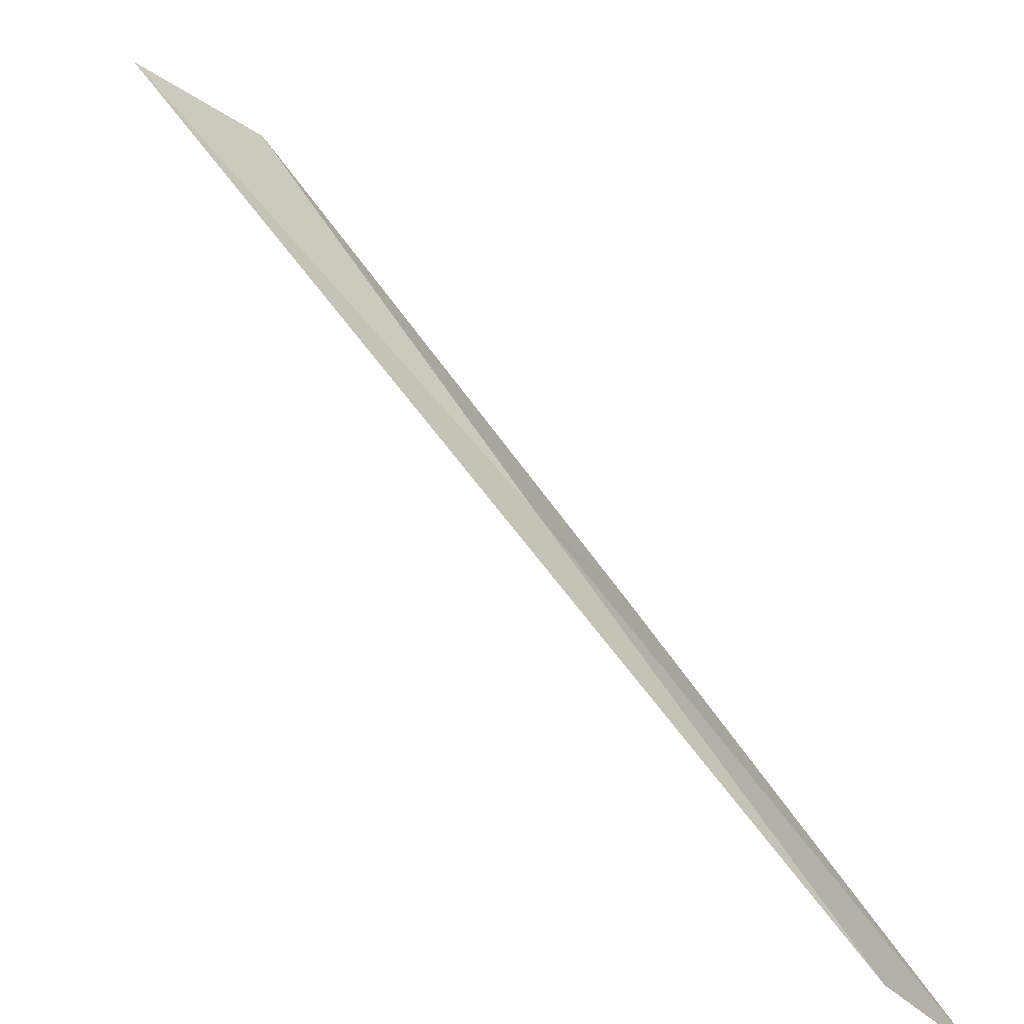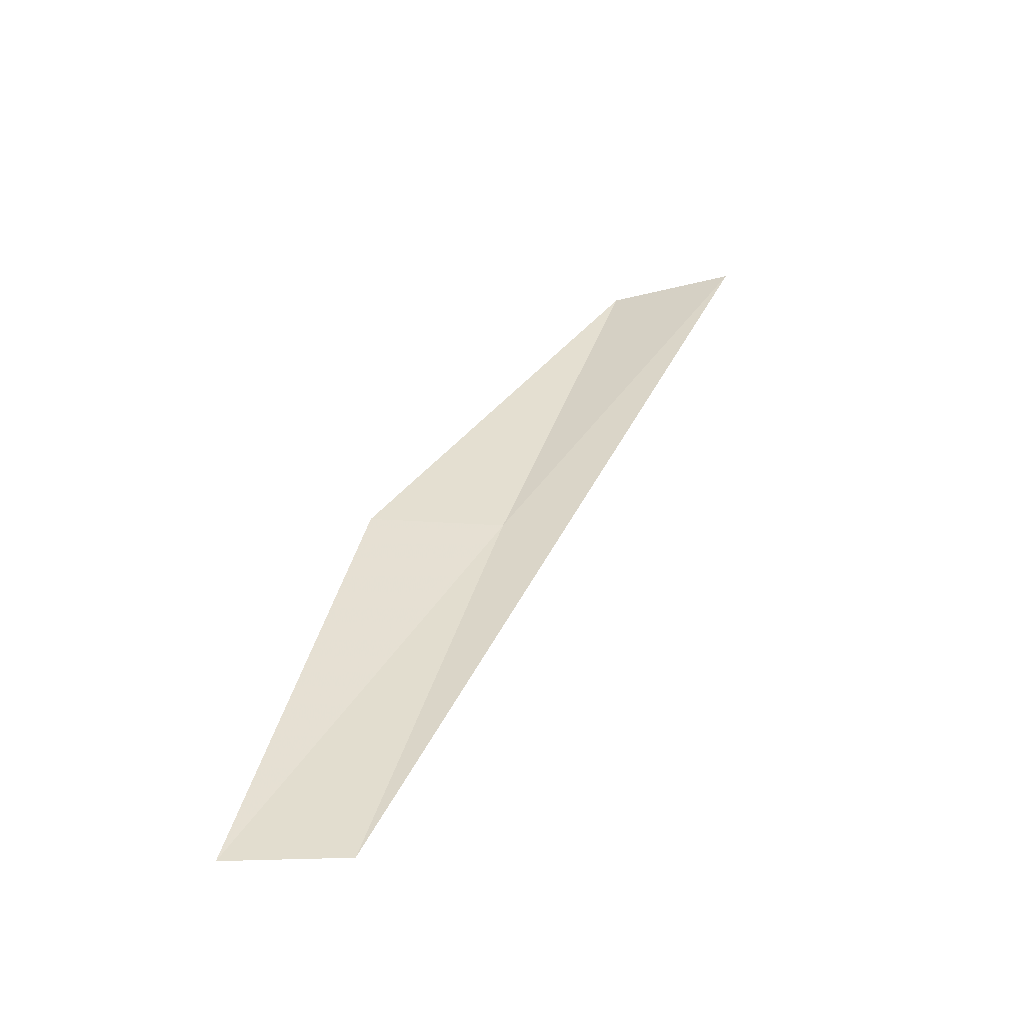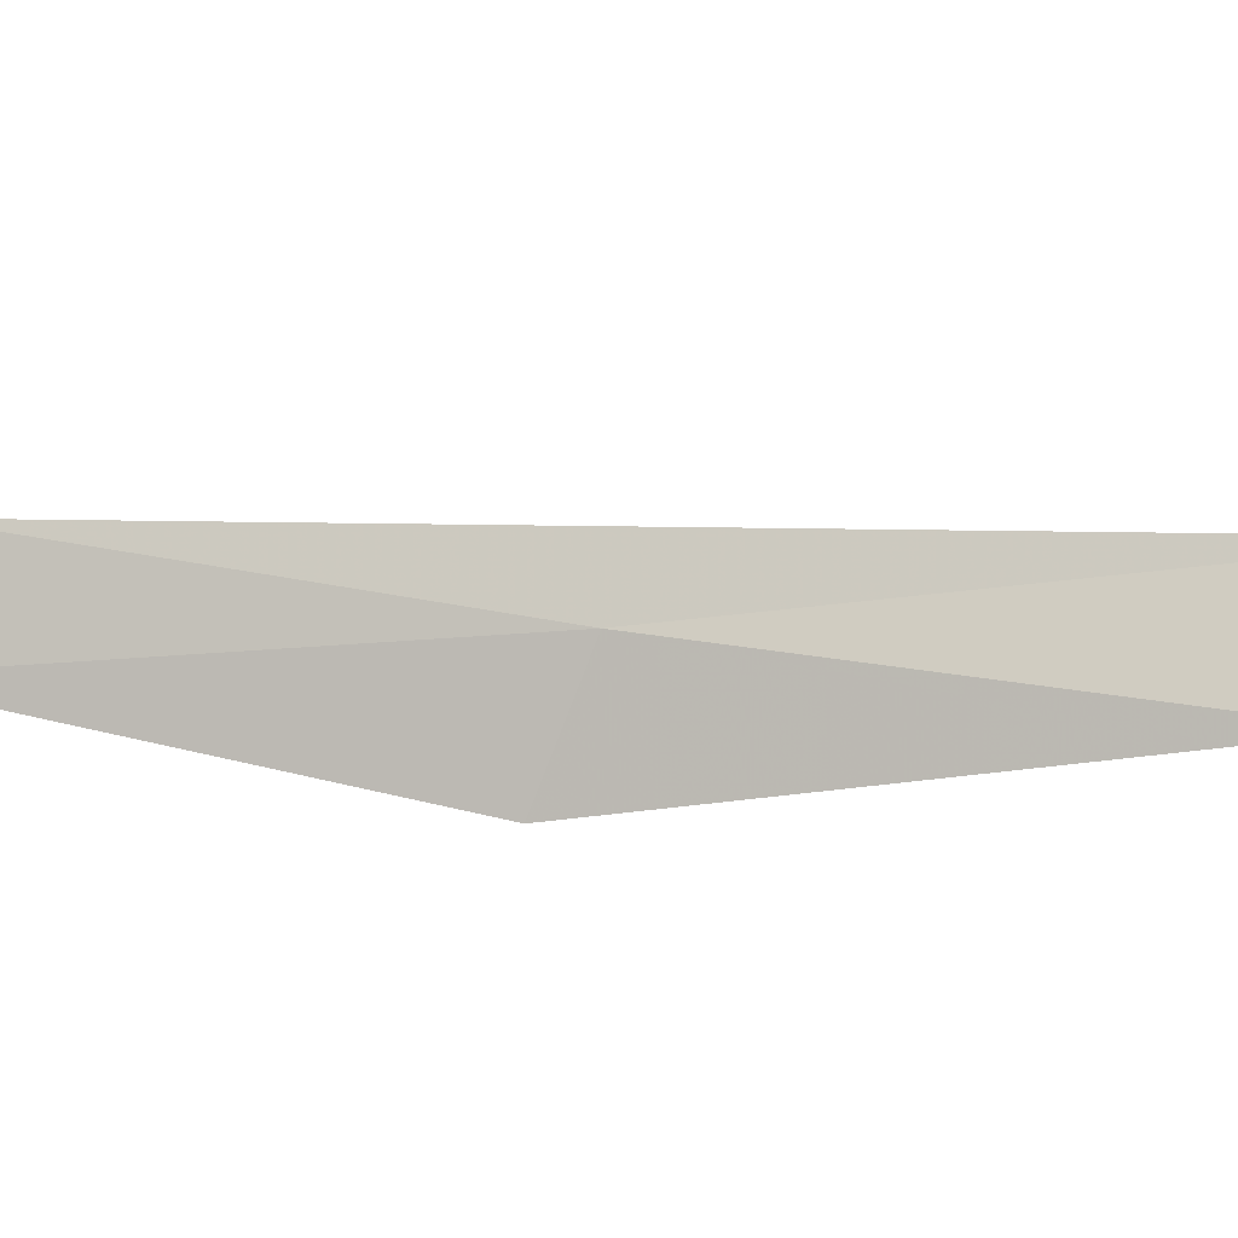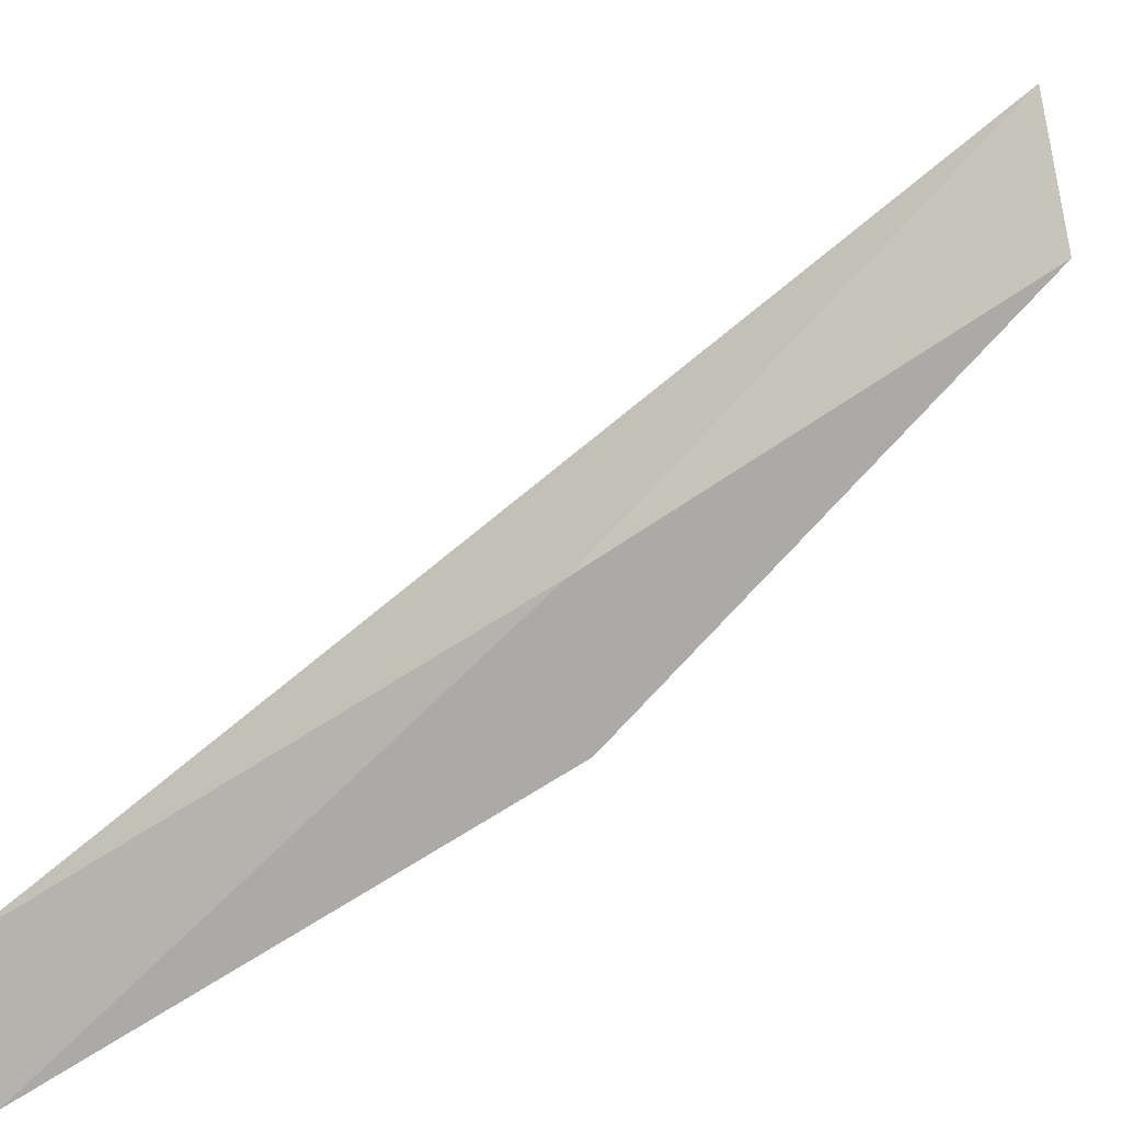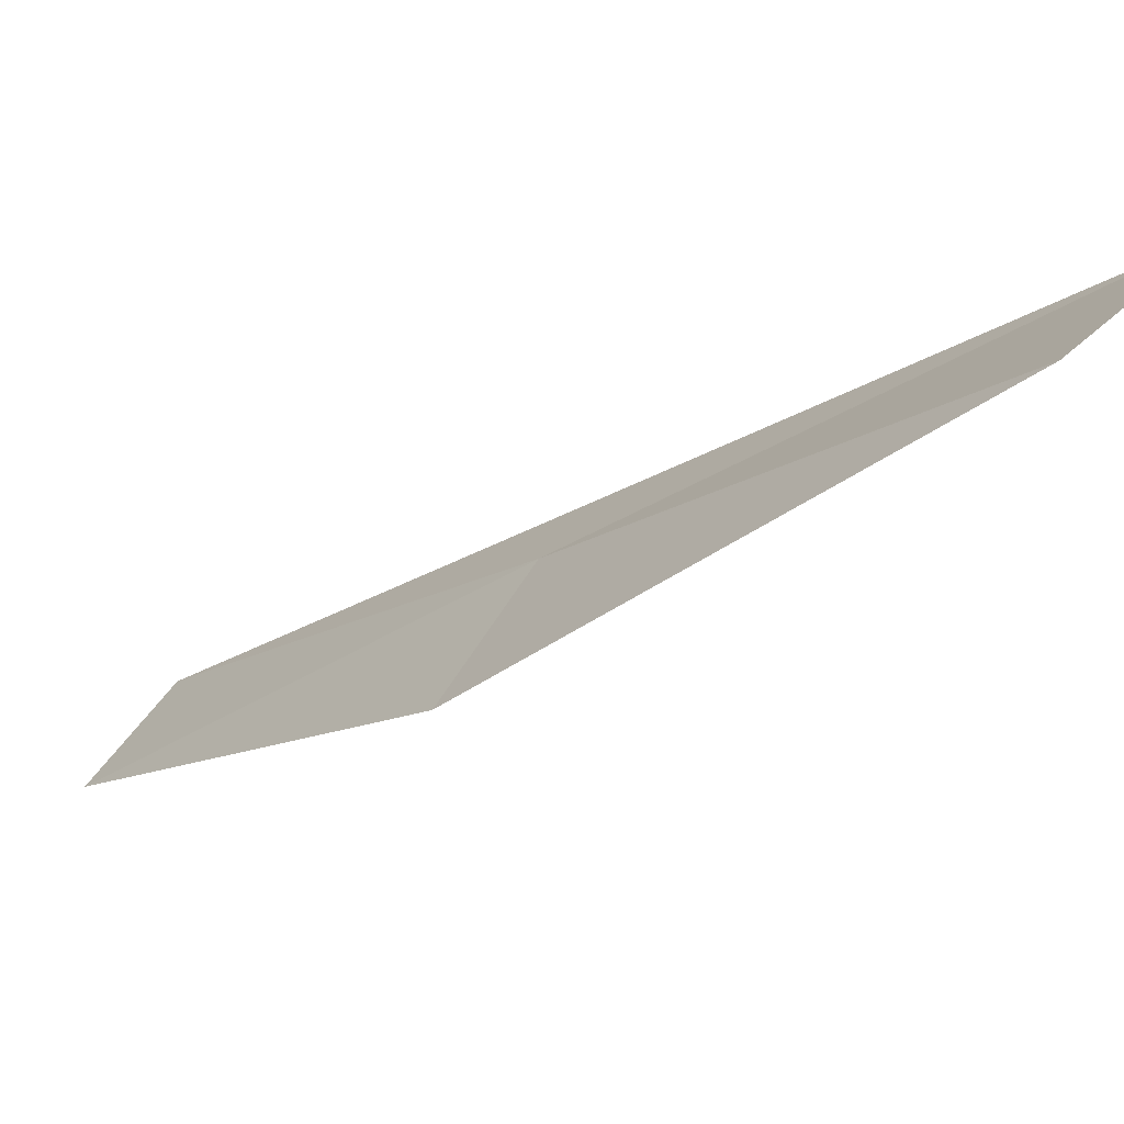
<metadata>
{"format":"obj","ext":"obj","renderer":"f3d","projection":"perspective","resolution":1024,"background":"white","views":[{"elev":46.9,"azim":174.9,"up":"+Y"},{"elev":-72.8,"azim":53.2,"up":"+Z"},{"elev":33.0,"azim":-49.0,"up":"+Y"},{"elev":49.5,"azim":-104.2,"up":"+Y"},{"elev":-14.2,"azim":-15.0,"up":"+Y"}]}
</metadata>
<code>
v 22.58 -17.37 8.717
v 21.84 -18.46 8.717
v 24.49 -17.15 13.08
v 25.5 -16.3 13.08
v 19.99 -18.34 4.359
v 20.7 -17.44 4.359
f 1 3 2
f 1 4 3
f 1 5 6
f 1 2 5
f 1 6 4

</code>
